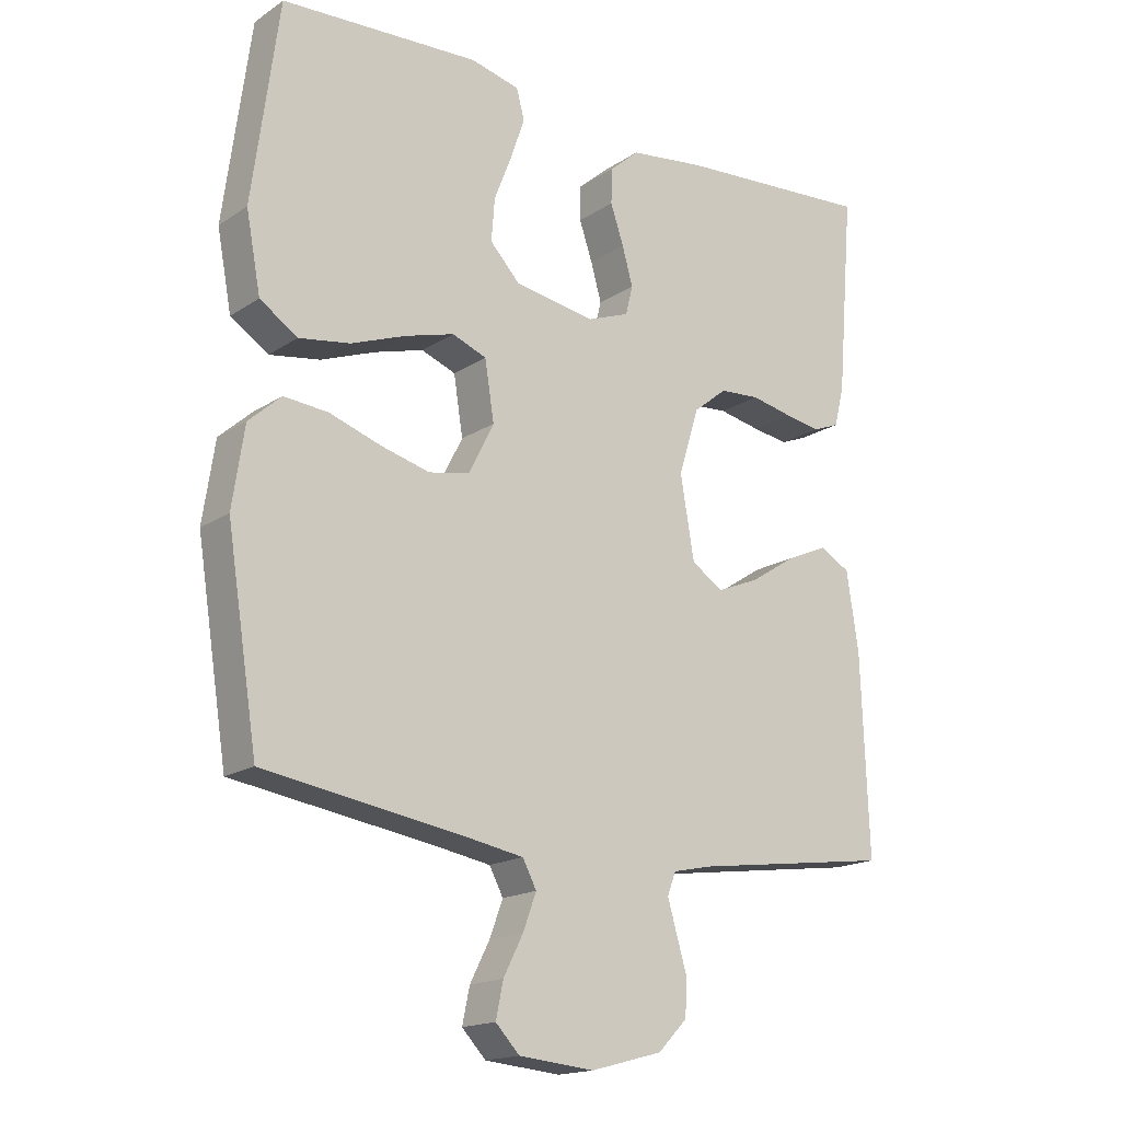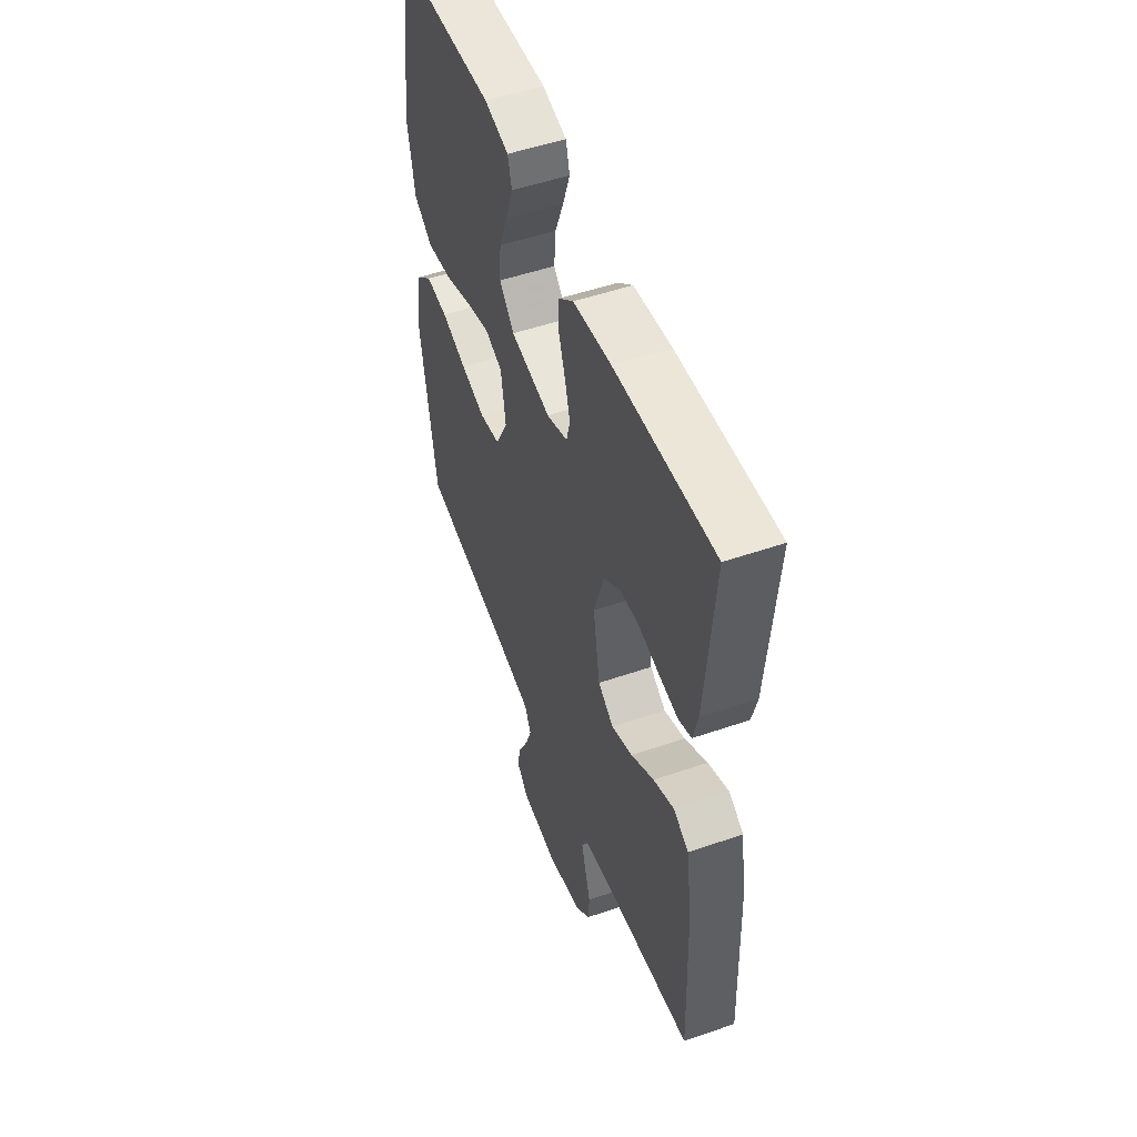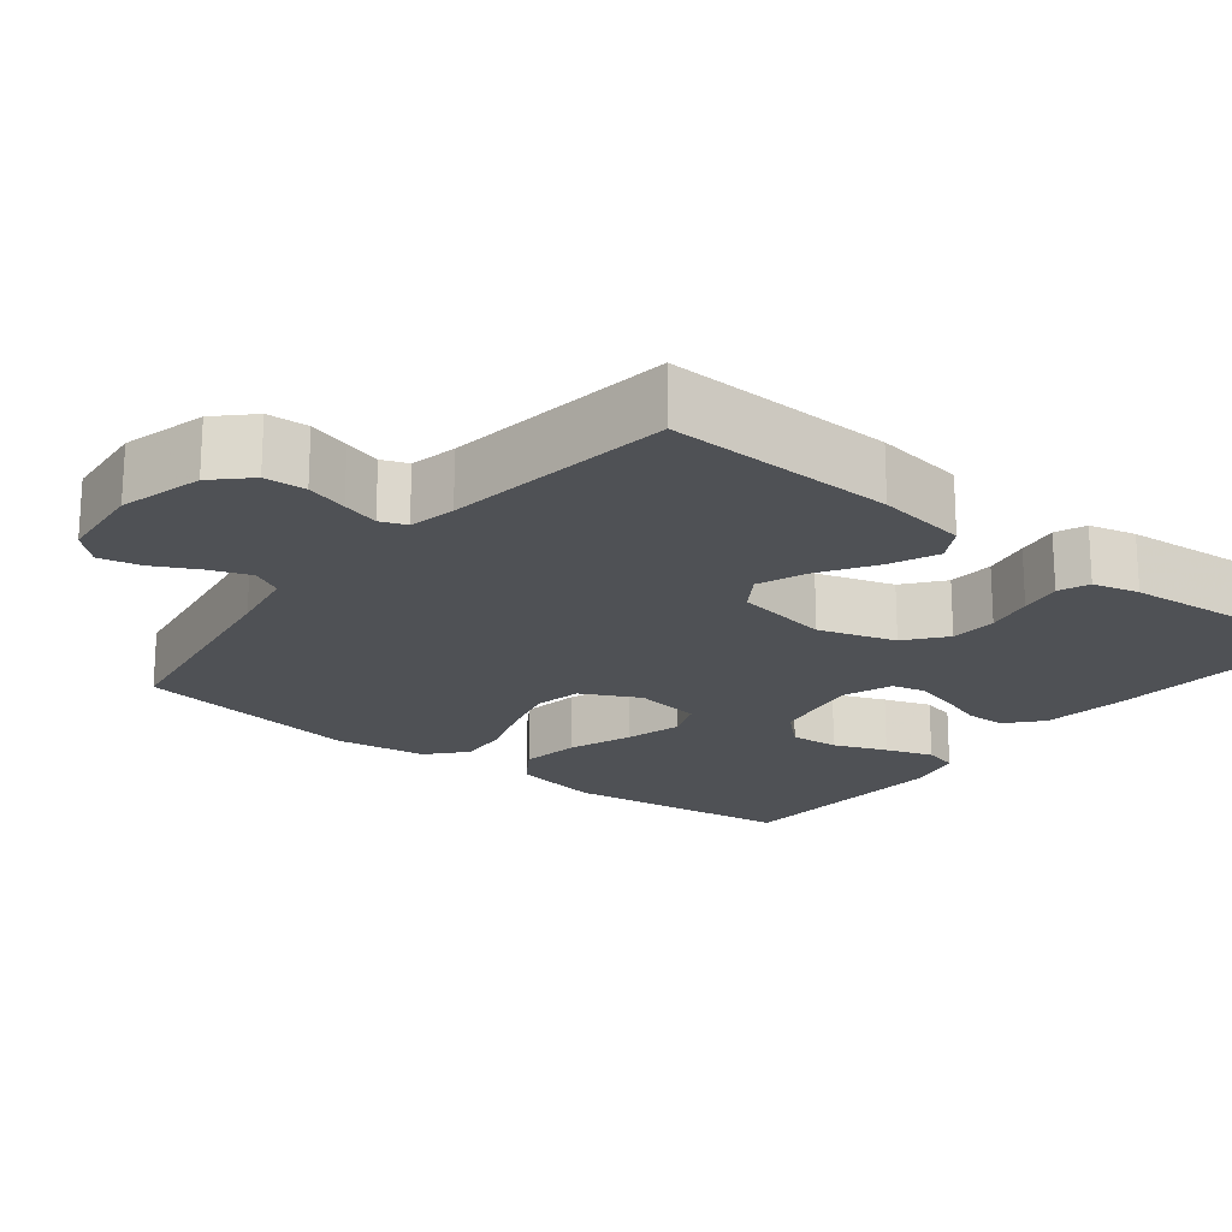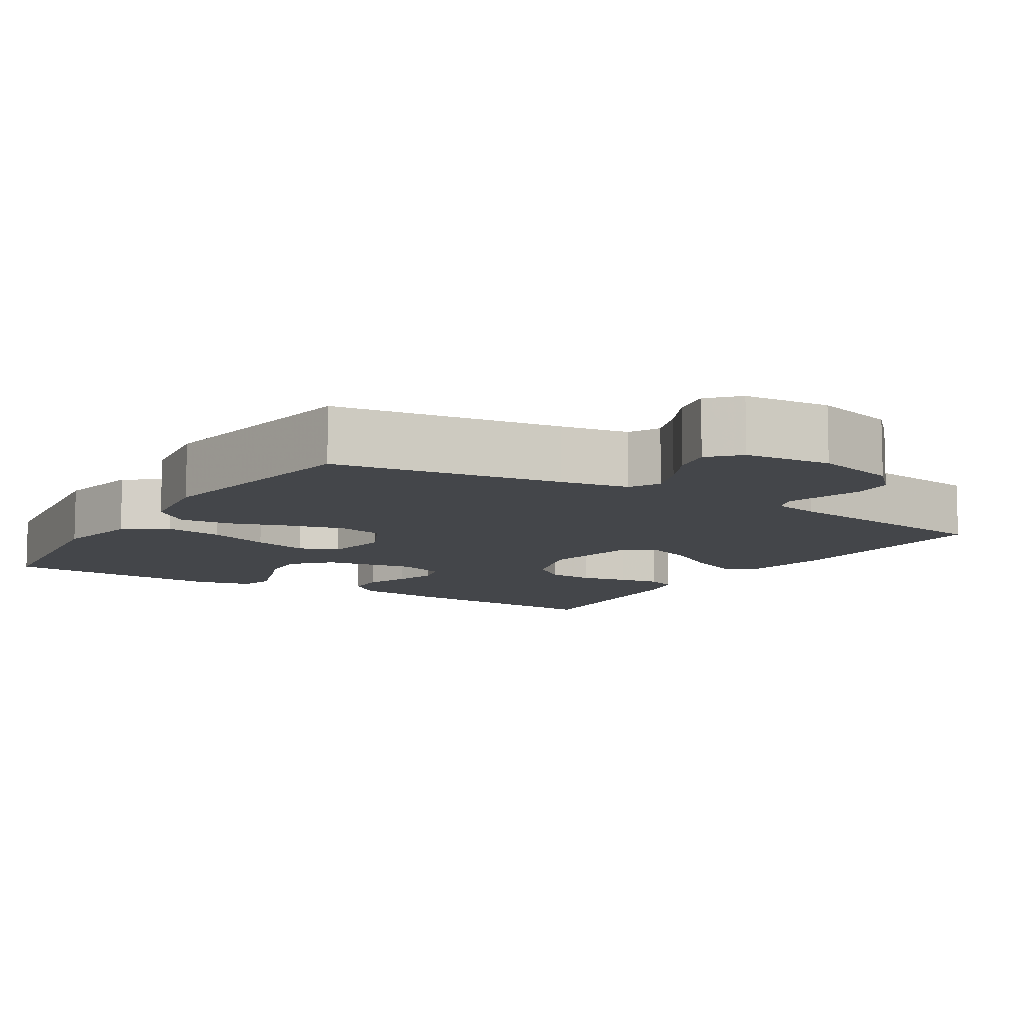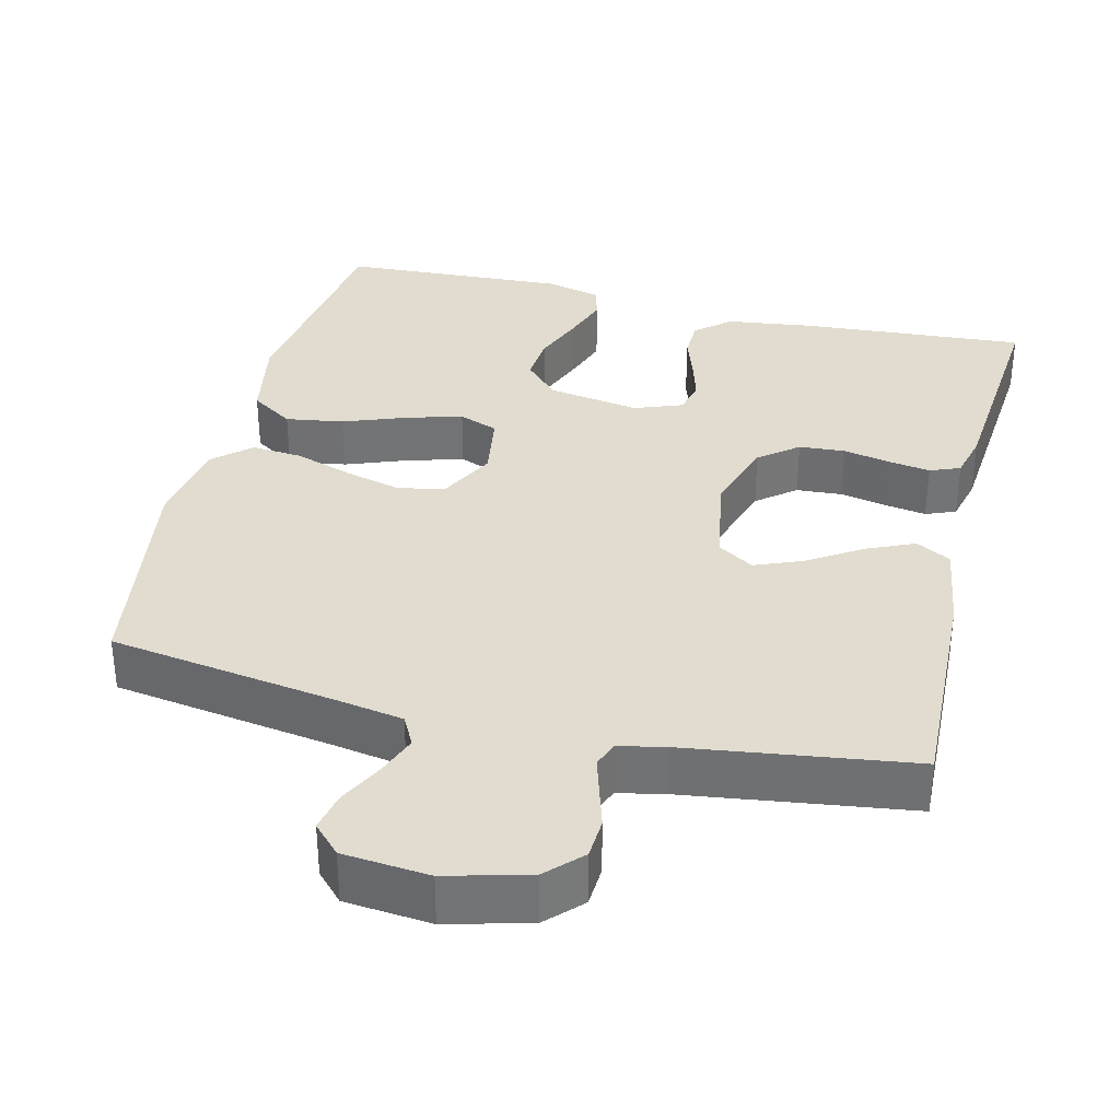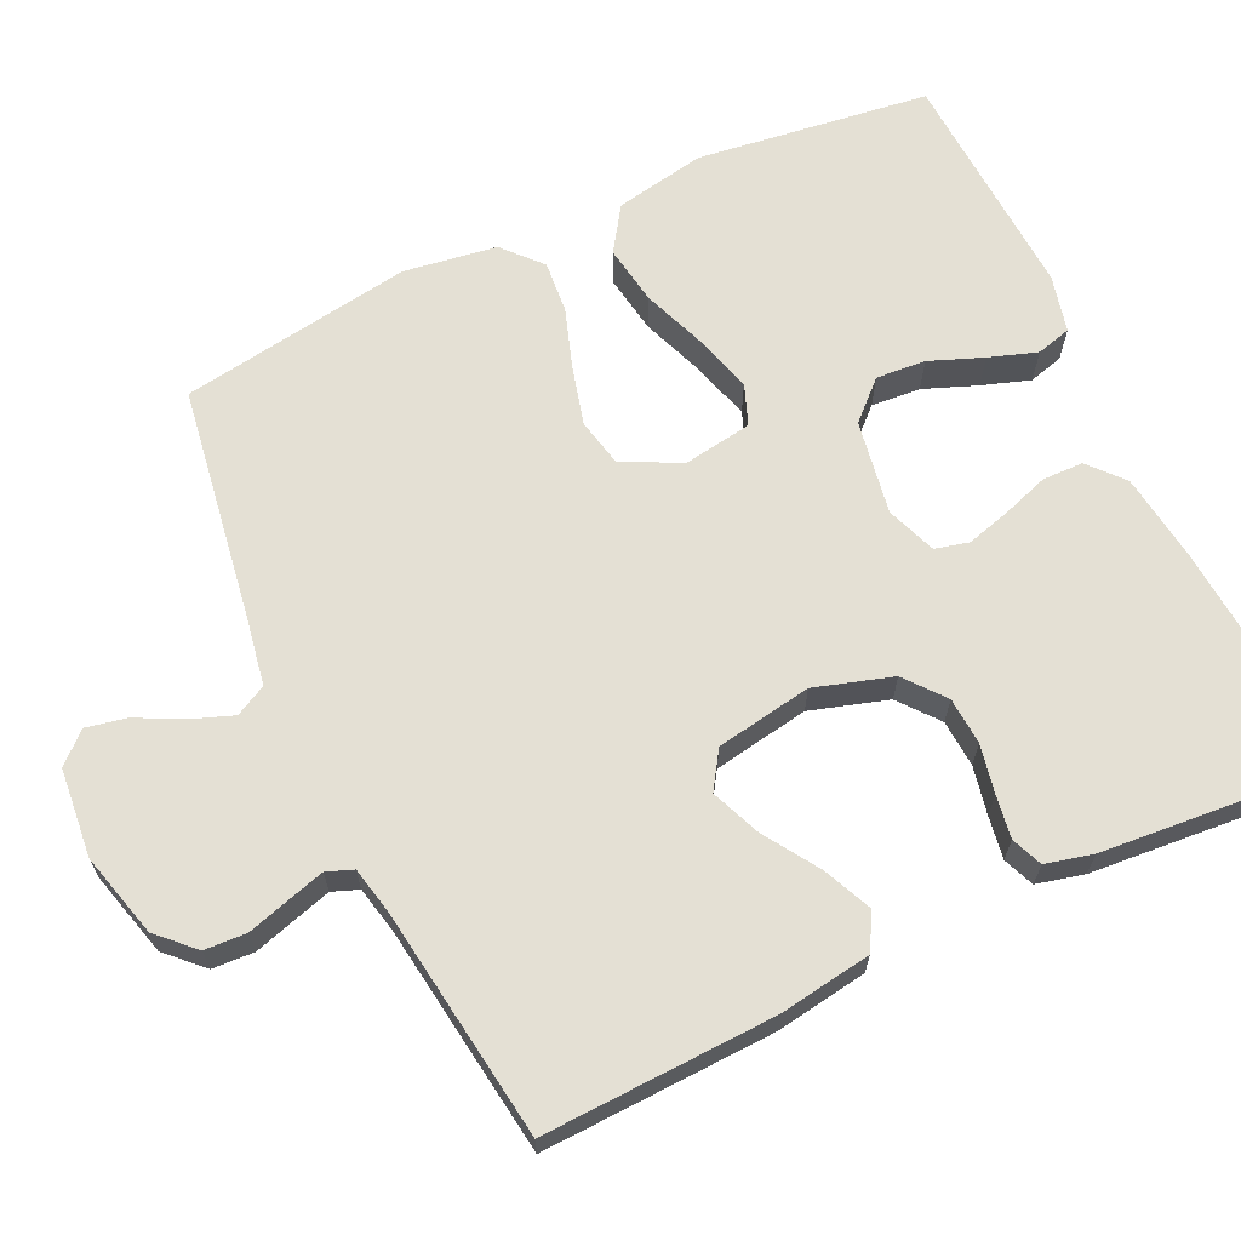
<metadata>
{"format":"obj","ext":"obj","renderer":"f3d","projection":"perspective","resolution":1024,"background":"white","views":[{"elev":-17.1,"azim":142.2,"up":"+Z"},{"elev":51.9,"azim":-110.4,"up":"+Z"},{"elev":-19.9,"azim":-128.2,"up":"+Y"},{"elev":-9.6,"azim":147.9,"up":"+Y"},{"elev":34.4,"azim":-166.3,"up":"+Y"},{"elev":66.0,"azim":-115.3,"up":"+Y"}]}
</metadata>
<code>
v 0.5 0.07 -0.5
v 0.2 0.07 -0.547
v 0.11 0.07 -0.563
v 0.089 0.07 -0.603
v 0.109 0.07 -0.657
v 0.139 0.07 -0.716
v 0.15 0.07 -0.769
v 0.114 0.07 -0.807
v 0 0.07 -0.818
v -0.109 0.07 -0.789
v -0.153 0.07 -0.744
v -0.156 0.07 -0.69
v -0.14 0.07 -0.636
v -0.126 0.07 -0.588
v -0.139 0.07 -0.554
v -0.2 0.07 -0.541
v -0.5 0.07 -0.5
v -0.489 0.07 -0.2
v -0.471 0.07 -0.082
v -0.425 0.07 -0.056
v -0.362 0.07 -0.084
v -0.292 0.07 -0.129
v -0.228 0.07 -0.155
v -0.18 0.07 -0.124
v -0.159 0.07 0
v -0.19 0.07 0.1
v -0.241 0.07 0.141
v -0.302 0.07 0.145
v -0.365 0.07 0.132
v -0.42 0.07 0.123
v -0.46 0.07 0.139
v -0.475 0.07 0.2
v -0.5 0.07 0.5
v -0.2 0.07 0.479
v -0.085 0.07 0.464
v -0.04 0.07 0.425
v -0.039 0.07 0.372
v -0.059 0.07 0.313
v -0.075 0.07 0.256
v -0.064 0.07 0.212
v 0 0.07 0.188
v 0.122 0.07 0.209
v 0.167 0.07 0.257
v 0.162 0.07 0.321
v 0.135 0.07 0.39
v 0.114 0.07 0.452
v 0.126 0.07 0.497
v 0.2 0.07 0.515
v 0.5 0.07 0.5
v 0.54 0.07 0.2
v 0.518 0.07 0.083
v 0.461 0.07 0.045
v 0.384 0.07 0.057
v 0.301 0.07 0.088
v 0.227 0.07 0.109
v 0.175 0.07 0.089
v 0.161 0.07 0
v 0.199 0.07 -0.075
v 0.261 0.07 -0.088
v 0.336 0.07 -0.068
v 0.413 0.07 -0.042
v 0.48 0.07 -0.036
v 0.529 0.07 -0.08
v 0.547 0.07 -0.2
v 0.5 0 -0.5
v 0.2 0 -0.547
v 0.11 0 -0.563
v 0.089 0 -0.603
v 0.109 0 -0.657
v 0.139 0 -0.716
v 0.15 0 -0.769
v 0.114 0 -0.807
v 0 0 -0.818
v -0.109 0 -0.789
v -0.153 0 -0.744
v -0.156 0 -0.69
v -0.14 0 -0.636
v -0.126 0 -0.588
v -0.139 0 -0.554
v -0.2 0 -0.541
v -0.5 0 -0.5
v -0.489 0 -0.2
v -0.471 0 -0.082
v -0.425 0 -0.056
v -0.362 0 -0.084
v -0.292 0 -0.129
v -0.228 0 -0.155
v -0.18 0 -0.124
v -0.159 0 0
v -0.19 0 0.1
v -0.241 0 0.141
v -0.302 0 0.145
v -0.365 0 0.132
v -0.42 0 0.123
v -0.46 0 0.139
v -0.475 0 0.2
v -0.5 0 0.5
v -0.2 0 0.479
v -0.085 0 0.464
v -0.04 0 0.425
v -0.039 0 0.372
v -0.059 0 0.313
v -0.075 0 0.256
v -0.064 0 0.212
v 0 0 0.188
v 0.122 0 0.209
v 0.167 0 0.257
v 0.162 0 0.321
v 0.135 0 0.39
v 0.114 0 0.452
v 0.126 0 0.497
v 0.2 0 0.515
v 0.5 0 0.5
v 0.54 0 0.2
v 0.518 0 0.083
v 0.461 0 0.045
v 0.384 0 0.057
v 0.301 0 0.088
v 0.227 0 0.109
v 0.175 0 0.089
v 0.161 0 0
v 0.199 0 -0.075
v 0.261 0 -0.088
v 0.336 0 -0.068
v 0.413 0 -0.042
v 0.48 0 -0.036
v 0.529 0 -0.08
v 0.547 0 -0.2
f 63 64 1 2
f 60 61 62 63
f 59 60 63 2
f 58 59 2 3
f 57 58 3 4
f 51 52 53 54
f 51 54 55
f 50 51 55
f 49 50 55
f 48 49 55 56
f 44 45 46 47
f 44 47 48
f 43 44 48
f 35 36 37 38
f 35 38 39
f 34 35 39
f 33 34 39 40
f 31 32 33 40
f 28 29 30 31
f 19 20 21 22
f 19 22 23
f 16 17 18 19
f 15 16 19 23
f 14 15 23 24
f 10 11 12 13
f 10 13 14
f 9 10 14
f 5 6 7 8
f 4 5 8 9
f 57 4 9 14
f 43 48 56 57
f 42 43 57 14
f 28 31 40 41
f 27 28 41
f 26 27 41 42
f 25 26 42
f 14 24 25 42
f 66 65 128 127
f 127 126 125 124
f 66 127 124 123
f 67 66 123 122
f 68 67 122 121
f 118 117 116 115
f 119 118 115
f 119 115 114
f 119 114 113
f 120 119 113 112
f 111 110 109 108
f 112 111 108
f 112 108 107
f 102 101 100 99
f 103 102 99
f 103 99 98
f 104 103 98 97
f 104 97 96 95
f 95 94 93 92
f 86 85 84 83
f 87 86 83
f 83 82 81 80
f 87 83 80 79
f 88 87 79 78
f 77 76 75 74
f 78 77 74
f 78 74 73
f 72 71 70 69
f 73 72 69 68
f 78 73 68 121
f 121 120 112 107
f 78 121 107 106
f 105 104 95 92
f 105 92 91
f 106 105 91 90
f 106 90 89
f 106 89 88 78
f 1 65 66 2
f 2 66 67 3
f 3 67 68 4
f 4 68 69 5
f 5 69 70 6
f 6 70 71 7
f 7 71 72 8
f 8 72 73 9
f 9 73 74 10
f 10 74 75 11
f 11 75 76 12
f 12 76 77 13
f 13 77 78 14
f 14 78 79 15
f 15 79 80 16
f 16 80 81 17
f 17 81 82 18
f 18 82 83 19
f 19 83 84 20
f 20 84 85 21
f 21 85 86 22
f 22 86 87 23
f 23 87 88 24
f 24 88 89 25
f 25 89 90 26
f 26 90 91 27
f 27 91 92 28
f 28 92 93 29
f 29 93 94 30
f 30 94 95 31
f 31 95 96 32
f 32 96 97 33
f 33 97 98 34
f 34 98 99 35
f 35 99 100 36
f 36 100 101 37
f 37 101 102 38
f 38 102 103 39
f 39 103 104 40
f 40 104 105 41
f 41 105 106 42
f 42 106 107 43
f 43 107 108 44
f 44 108 109 45
f 45 109 110 46
f 46 110 111 47
f 47 111 112 48
f 48 112 113 49
f 49 113 114 50
f 50 114 115 51
f 51 115 116 52
f 52 116 117 53
f 53 117 118 54
f 54 118 119 55
f 55 119 120 56
f 56 120 121 57
f 57 121 122 58
f 58 122 123 59
f 59 123 124 60
f 60 124 125 61
f 61 125 126 62
f 62 126 127 63
f 63 127 128 64
f 64 128 65 1

</code>
